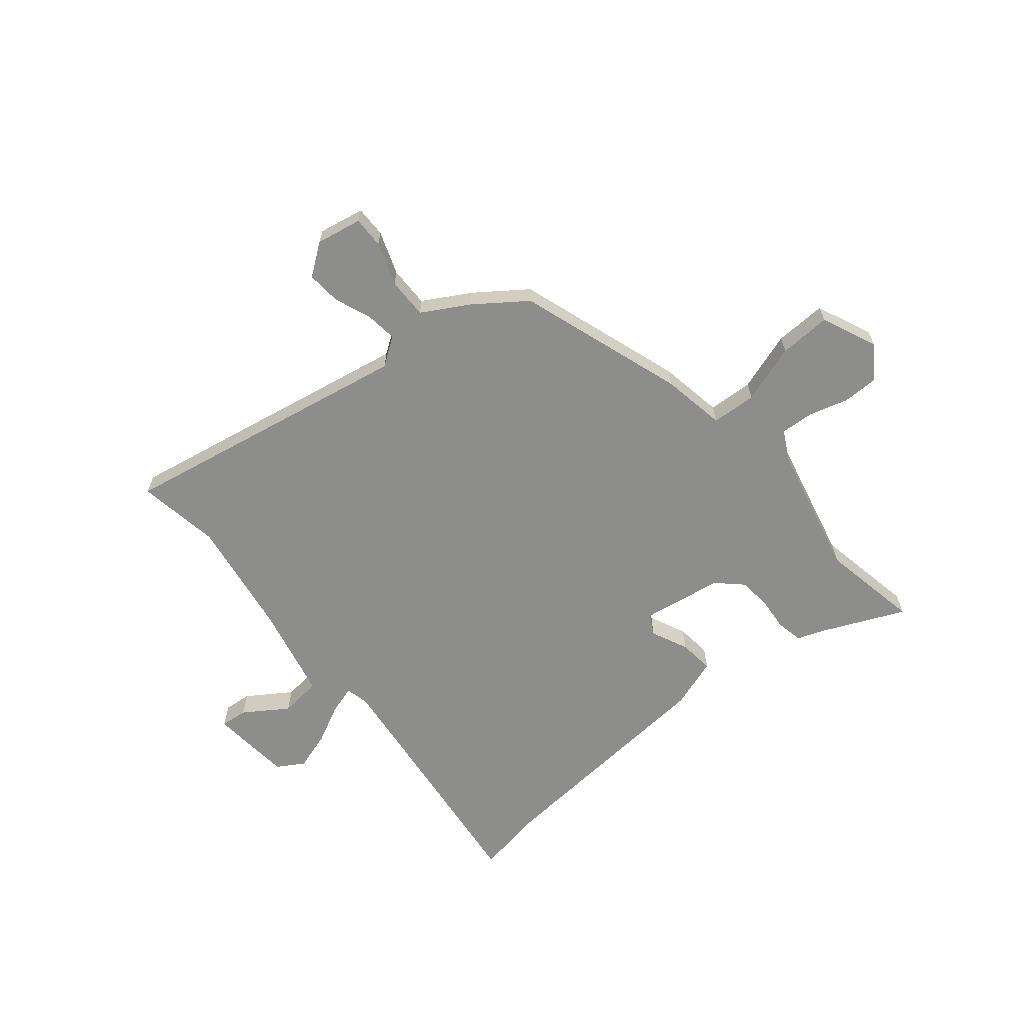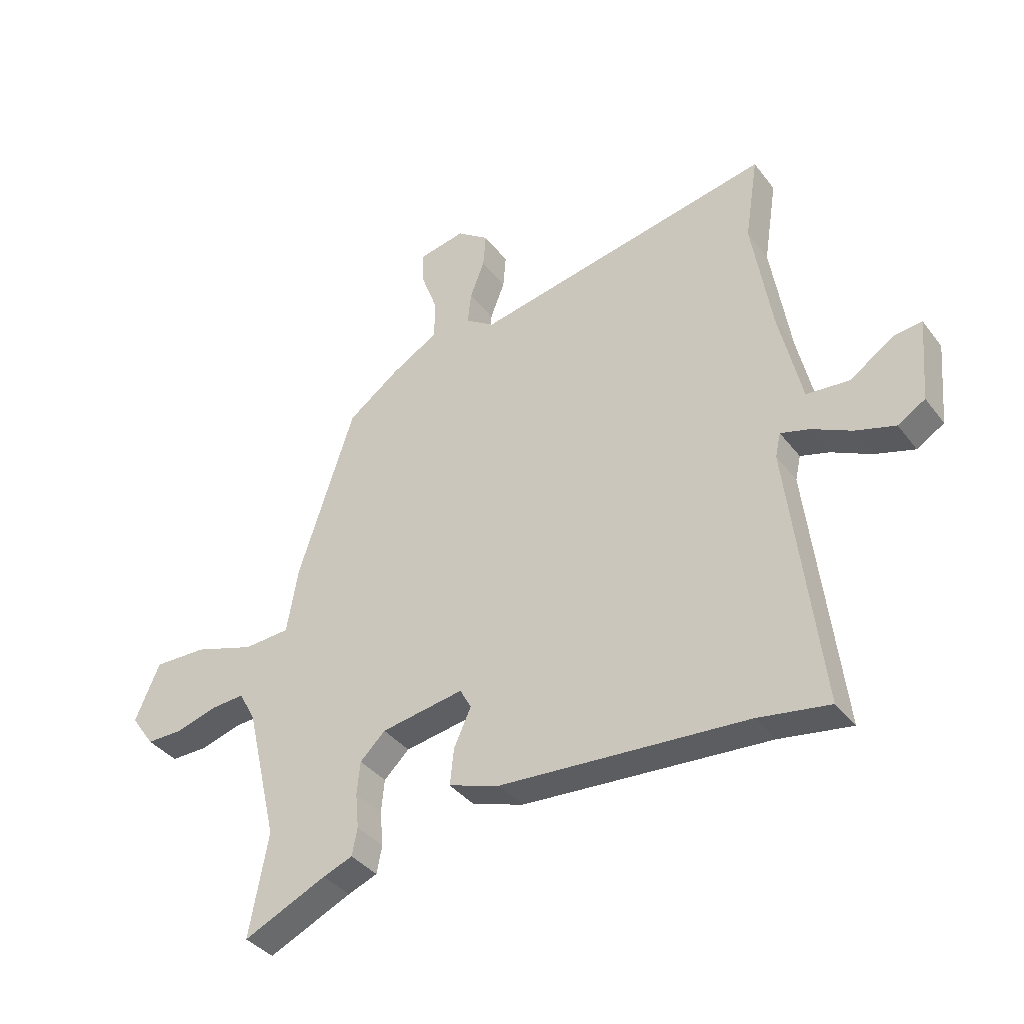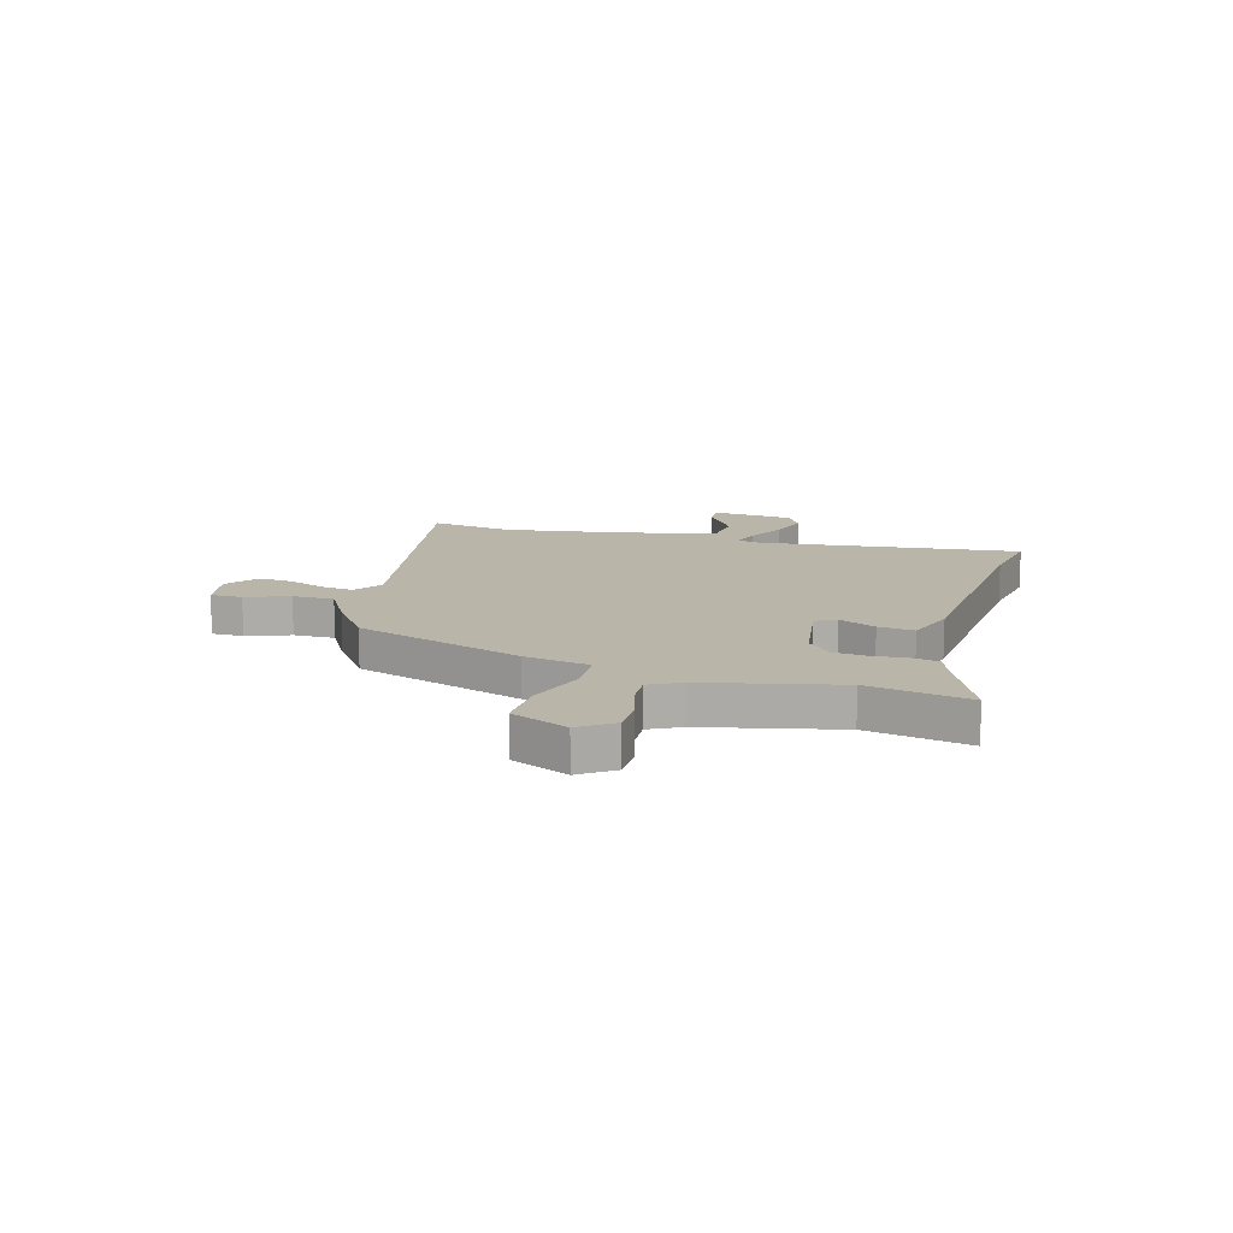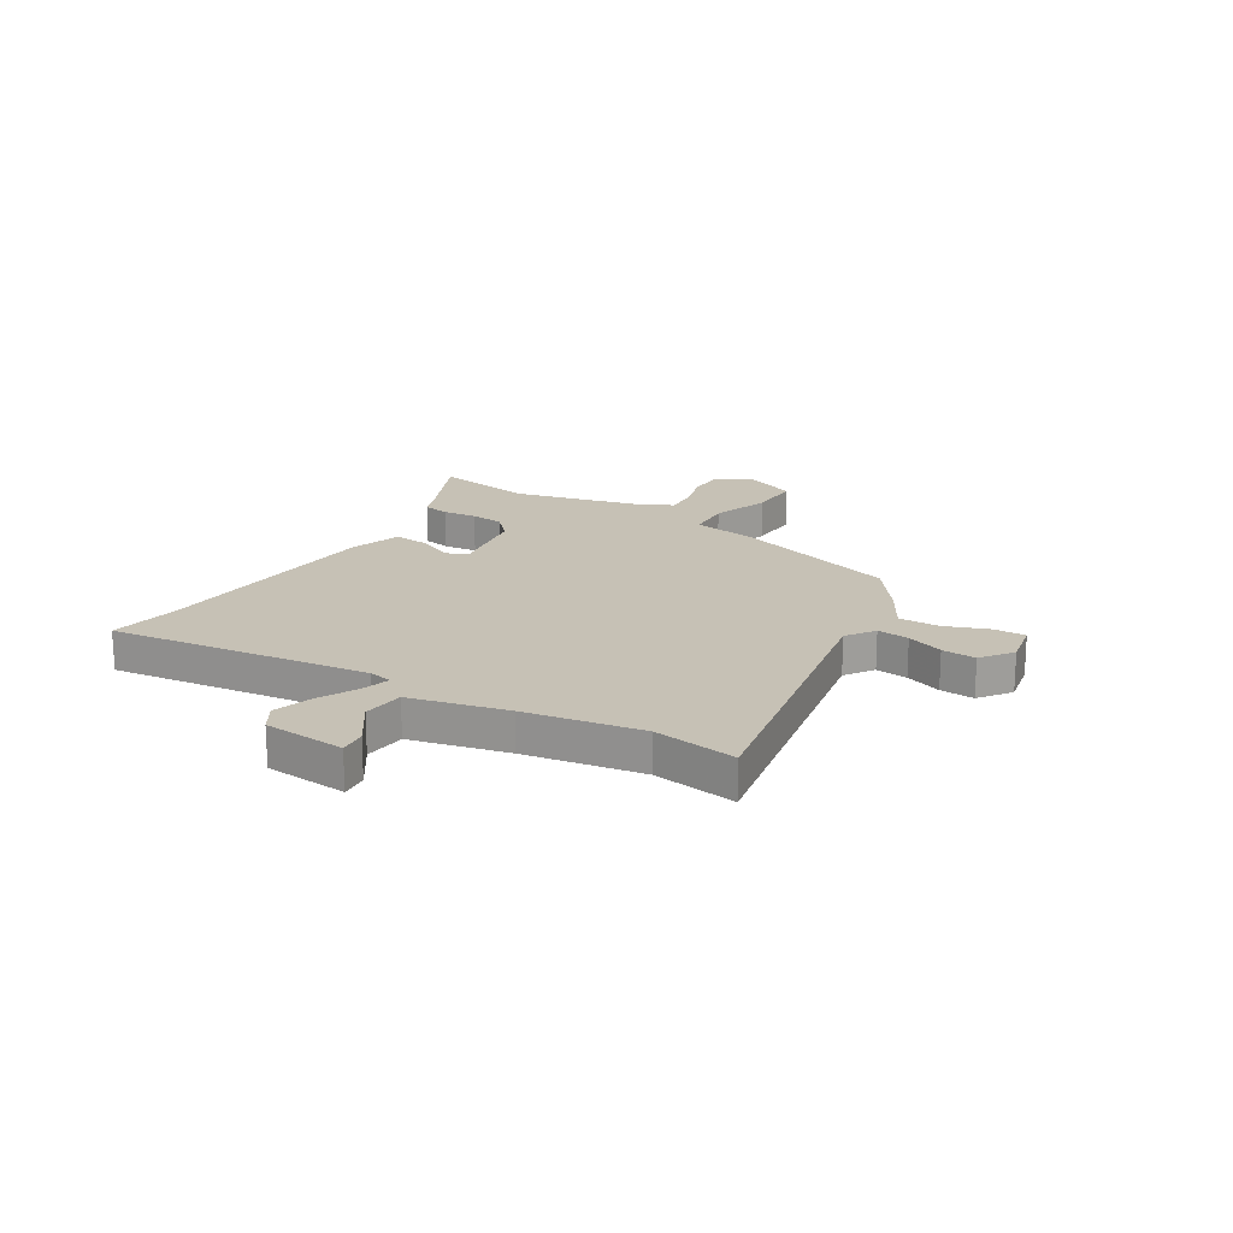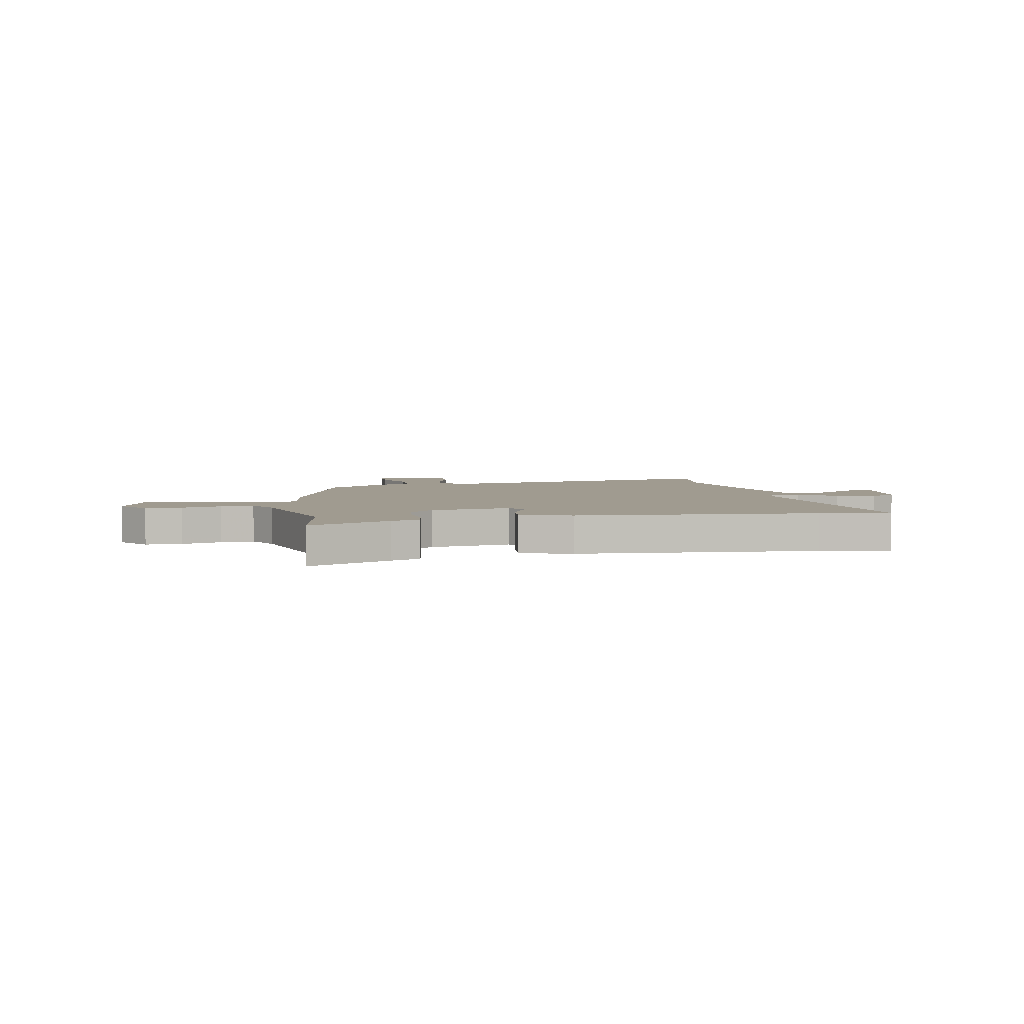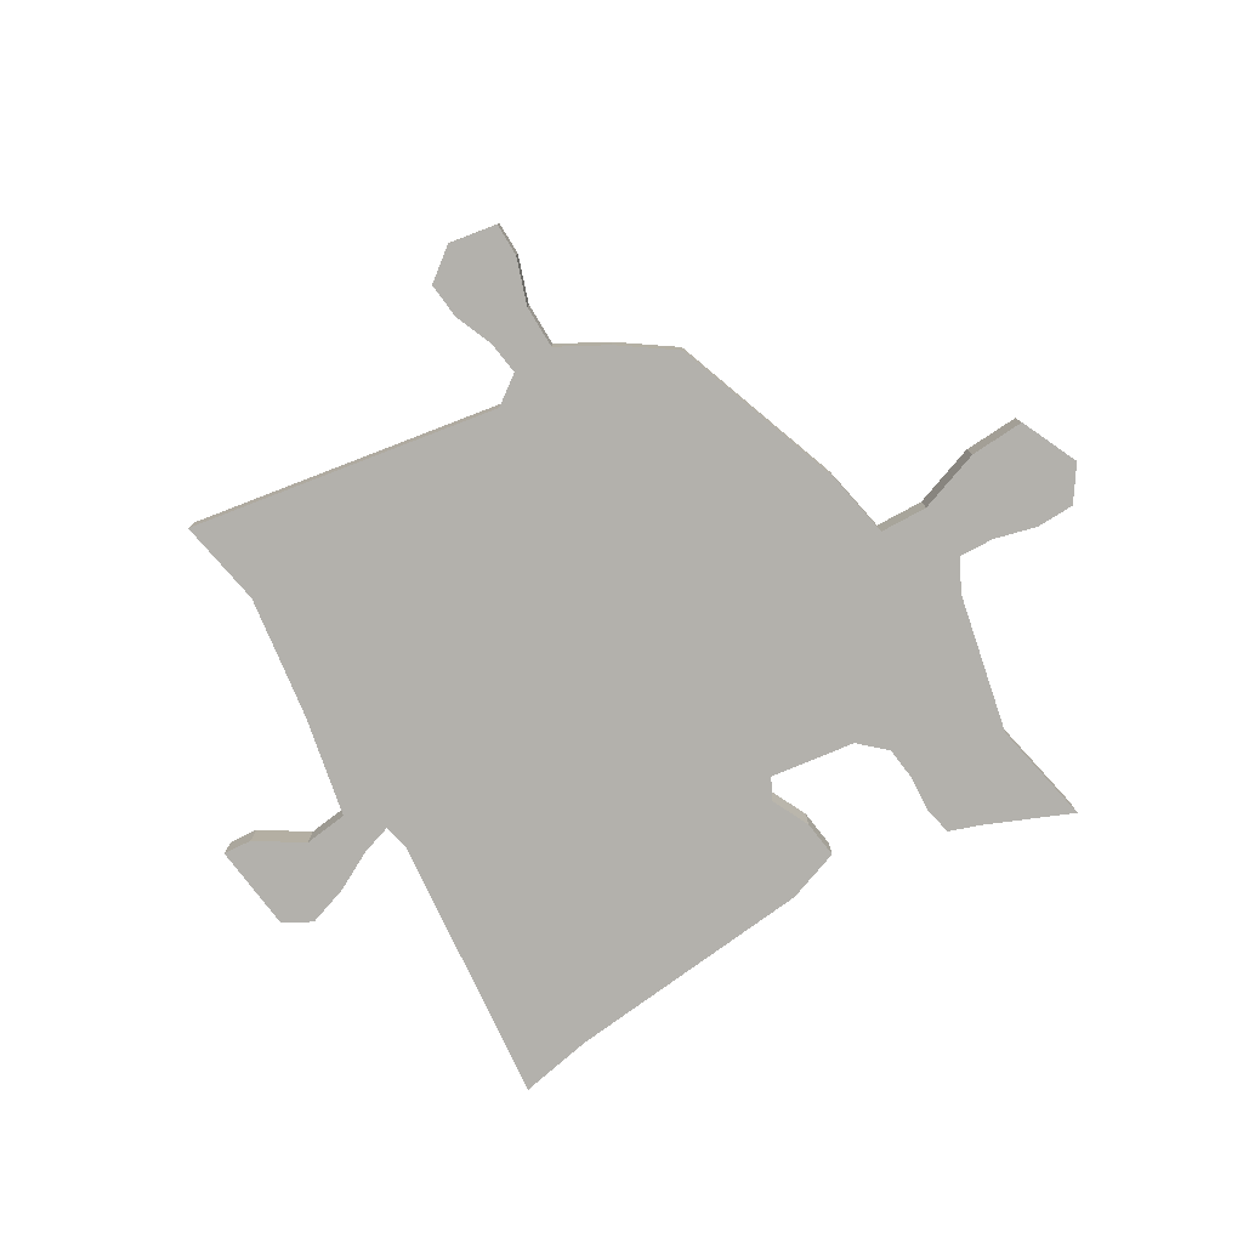
<metadata>
{"format":"obj","ext":"obj","renderer":"f3d","projection":"perspective","resolution":1024,"background":"white","views":[{"elev":-64.4,"azim":39.9,"up":"+Y"},{"elev":-37.9,"azim":-147.0,"up":"+Z"},{"elev":13.4,"azim":106.3,"up":"+Y"},{"elev":18.8,"azim":-58.7,"up":"+Y"},{"elev":4.2,"azim":168.6,"up":"+Y"},{"elev":-79.0,"azim":31.9,"up":"+Y"}]}
</metadata>
<code>
v 0.481 0.07 -0.395
v 0.516 0.07 -0.586
v 0.361 0.07 -0.516
v 0.306 0.07 -0.495
v 0.296 0.07 -0.444
v 0.302 0.07 -0.379
v 0.296 0.07 -0.317
v 0.249 0.07 -0.272
v 0.095 0.07 -0.247
v 0.074 0.07 -0.286
v 0.106 0.07 -0.356
v 0.113 0.07 -0.424
v 0.017 0.07 -0.456
v -0.441 0.07 -0.49
v -0.574 0.07 -0.512
v -0.515 0.07 -0.016
v -0.525 0.07 0.029
v -0.579 0.07 0.013
v -0.653 0.07 -0.024
v -0.727 0.07 -0.047
v -0.778 0.07 -0.016
v -0.792 0.07 0.141
v -0.74 0.07 0.136
v -0.657 0.07 0.08
v -0.577 0.07 0.088
v -0.535 0.07 0.272
v -0.499 0.07 0.495
v -0.524 0.07 0.654
v 0.038 0.07 0.547
v 0.092 0.07 0.584
v 0.085 0.07 0.645
v 0.058 0.07 0.715
v 0.053 0.07 0.78
v 0.113 0.07 0.824
v 0.2 0.07 0.807
v 0.199 0.07 0.747
v 0.169 0.07 0.665
v 0.168 0.07 0.587
v 0.256 0.07 0.536
v 0.353 0.07 0.465
v 0.458 0.07 0.146
v 0.479 0.07 0.023
v 0.565 0.07 0.018
v 0.678 0.07 0.055
v 0.777 0.07 0.058
v 0.823 0.07 -0.049
v 0.779 0.07 -0.111
v 0.71 0.07 -0.111
v 0.634 0.07 -0.089
v 0.571 0.07 -0.085
v 0.54 0.07 -0.143
v 0.481 0 -0.395
v 0.516 0 -0.586
v 0.361 0 -0.516
v 0.306 0 -0.495
v 0.296 0 -0.444
v 0.302 0 -0.379
v 0.296 0 -0.317
v 0.249 0 -0.272
v 0.095 0 -0.247
v 0.074 0 -0.286
v 0.106 0 -0.356
v 0.113 0 -0.424
v 0.017 0 -0.456
v -0.441 0 -0.49
v -0.574 0 -0.512
v -0.515 0 -0.016
v -0.525 0 0.029
v -0.579 0 0.013
v -0.653 0 -0.024
v -0.727 0 -0.047
v -0.778 0 -0.016
v -0.792 0 0.141
v -0.74 0 0.136
v -0.657 0 0.08
v -0.577 0 0.088
v -0.535 0 0.272
v -0.499 0 0.495
v -0.524 0 0.654
v 0.038 0 0.547
v 0.092 0 0.584
v 0.085 0 0.645
v 0.058 0 0.715
v 0.053 0 0.78
v 0.113 0 0.824
v 0.2 0 0.807
v 0.199 0 0.747
v 0.169 0 0.665
v 0.168 0 0.587
v 0.256 0 0.536
v 0.353 0 0.465
v 0.458 0 0.146
v 0.479 0 0.023
v 0.565 0 0.018
v 0.678 0 0.055
v 0.777 0 0.058
v 0.823 0 -0.049
v 0.779 0 -0.111
v 0.71 0 -0.111
v 0.634 0 -0.089
v 0.571 0 -0.085
v 0.54 0 -0.143
f 46 47 48 49
f 46 49 50
f 43 44 45 46
f 42 43 46 50
f 39 40 41 42
f 38 39 42
f 34 35 36 37
f 34 37 38
f 31 32 33 34
f 30 31 34 38
f 29 30 38 42
f 27 28 29 42
f 21 22 23 24
f 21 24 25
f 18 19 20 21
f 17 18 21 25
f 14 15 16
f 12 13 14 16
f 10 11 12 16
f 9 10 16 17
f 8 9 17 25
f 3 4 5 6
f 1 2 3 6
f 51 1 6 7
f 50 51 7 8
f 26 27 42 50
f 8 25 26 50
f 100 99 98 97
f 101 100 97
f 97 96 95 94
f 101 97 94 93
f 93 92 91 90
f 93 90 89
f 88 87 86 85
f 89 88 85
f 85 84 83 82
f 89 85 82 81
f 93 89 81 80
f 93 80 79 78
f 75 74 73 72
f 76 75 72
f 72 71 70 69
f 76 72 69 68
f 67 66 65
f 67 65 64 63
f 67 63 62 61
f 68 67 61 60
f 76 68 60 59
f 57 56 55 54
f 57 54 53 52
f 58 57 52 102
f 59 58 102 101
f 101 93 78 77
f 101 77 76 59
f 1 52 53 2
f 2 53 54 3
f 3 54 55 4
f 4 55 56 5
f 5 56 57 6
f 6 57 58 7
f 7 58 59 8
f 8 59 60 9
f 9 60 61 10
f 10 61 62 11
f 11 62 63 12
f 12 63 64 13
f 13 64 65 14
f 14 65 66 15
f 15 66 67 16
f 16 67 68 17
f 17 68 69 18
f 18 69 70 19
f 19 70 71 20
f 20 71 72 21
f 21 72 73 22
f 22 73 74 23
f 23 74 75 24
f 24 75 76 25
f 25 76 77 26
f 26 77 78 27
f 27 78 79 28
f 28 79 80 29
f 29 80 81 30
f 30 81 82 31
f 31 82 83 32
f 32 83 84 33
f 33 84 85 34
f 34 85 86 35
f 35 86 87 36
f 36 87 88 37
f 37 88 89 38
f 38 89 90 39
f 39 90 91 40
f 40 91 92 41
f 41 92 93 42
f 42 93 94 43
f 43 94 95 44
f 44 95 96 45
f 45 96 97 46
f 46 97 98 47
f 47 98 99 48
f 48 99 100 49
f 49 100 101 50
f 50 101 102 51
f 51 102 52 1

</code>
